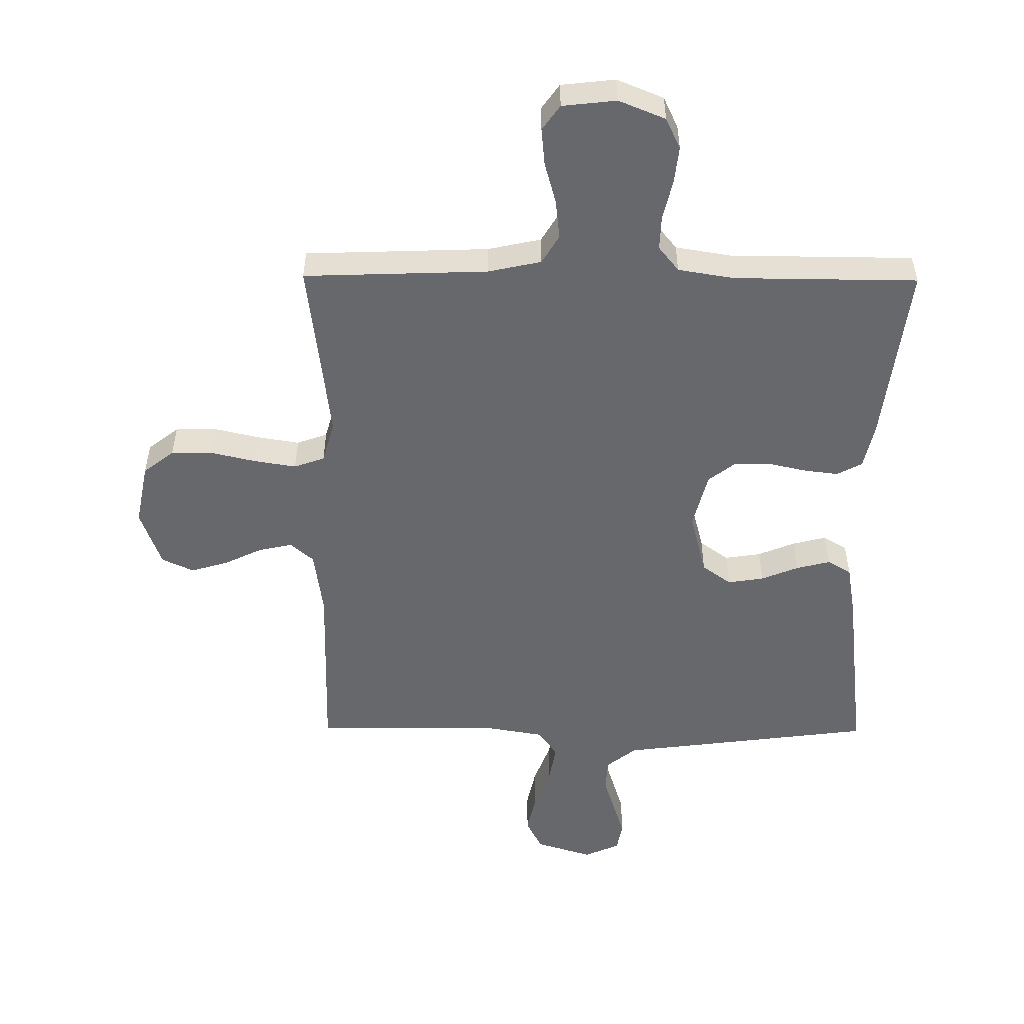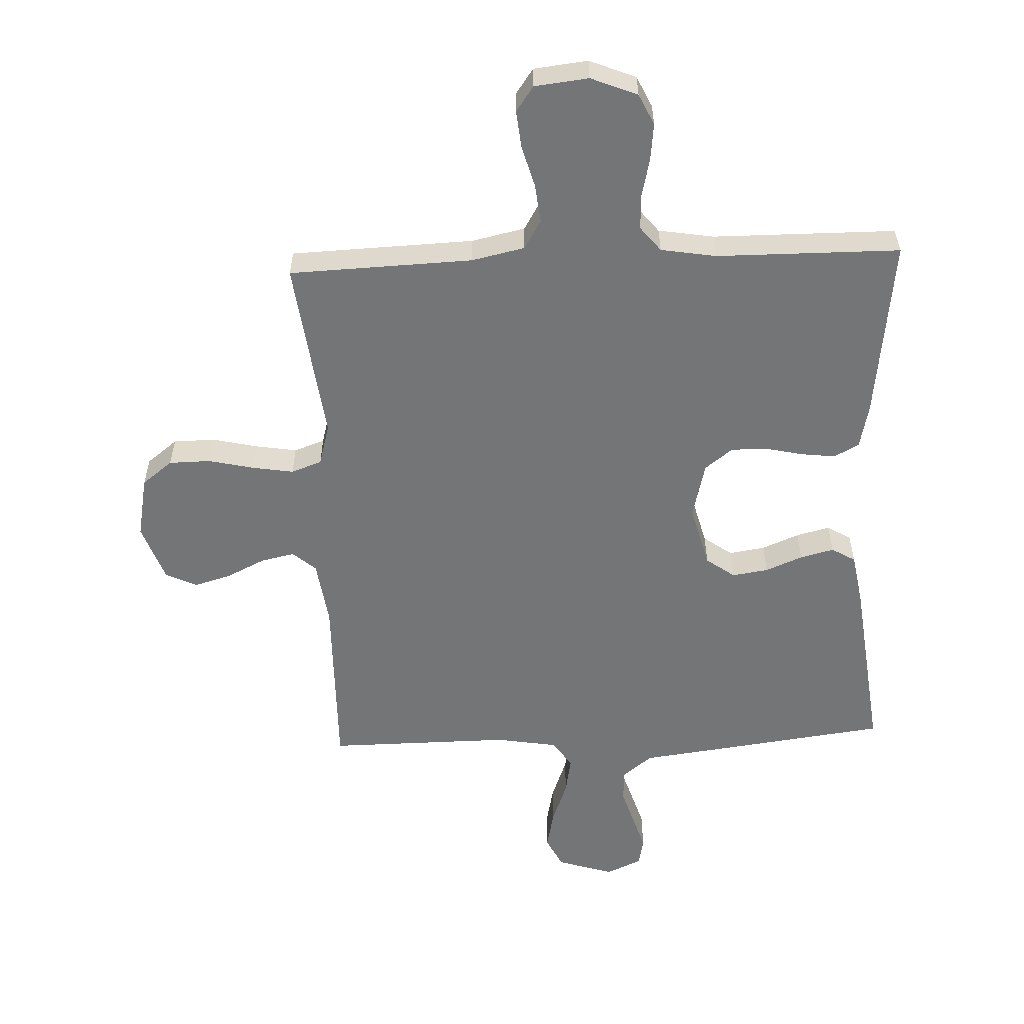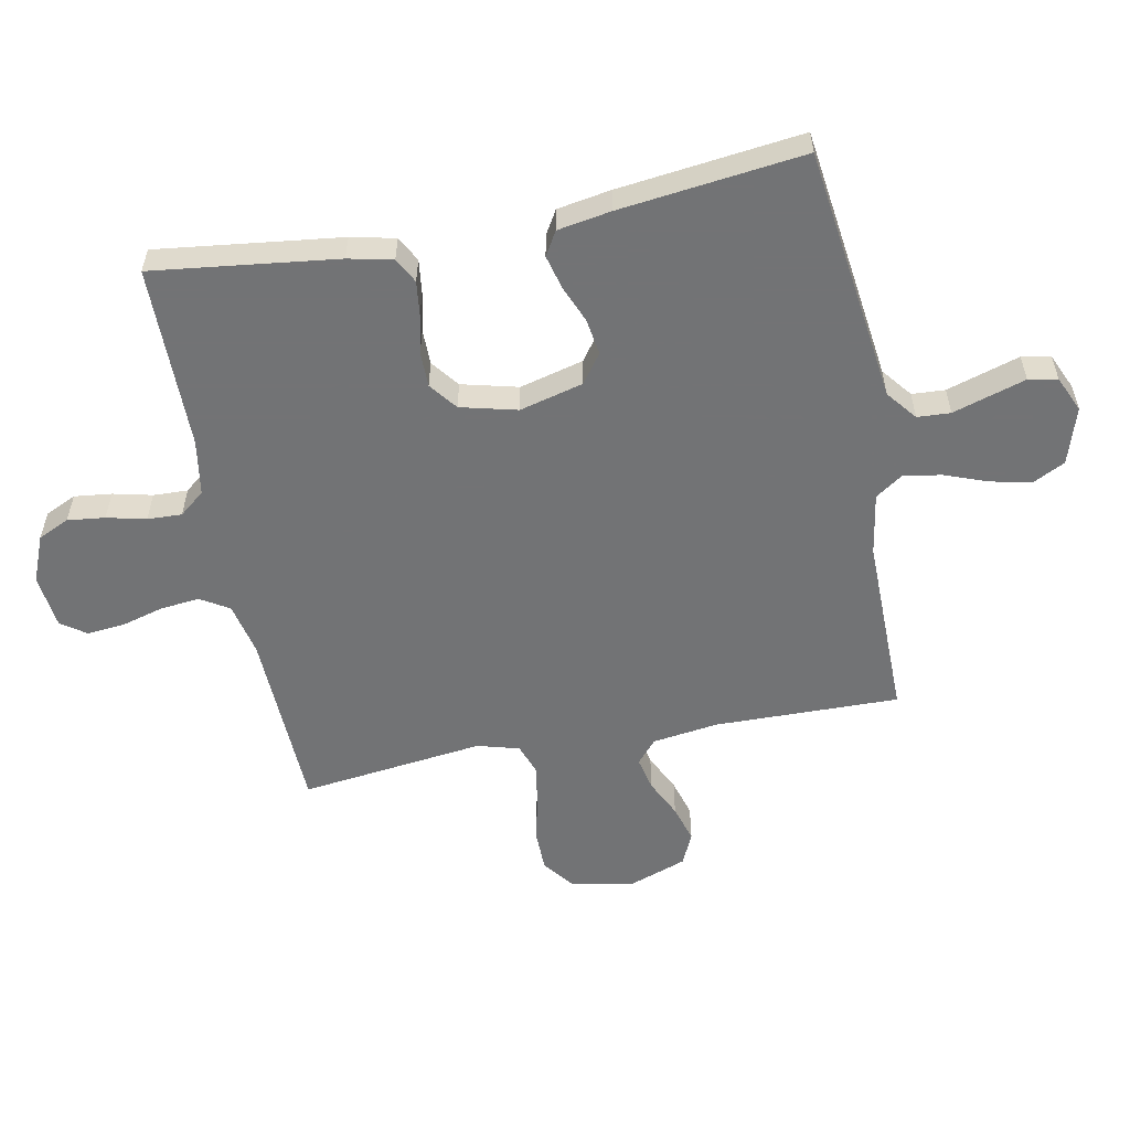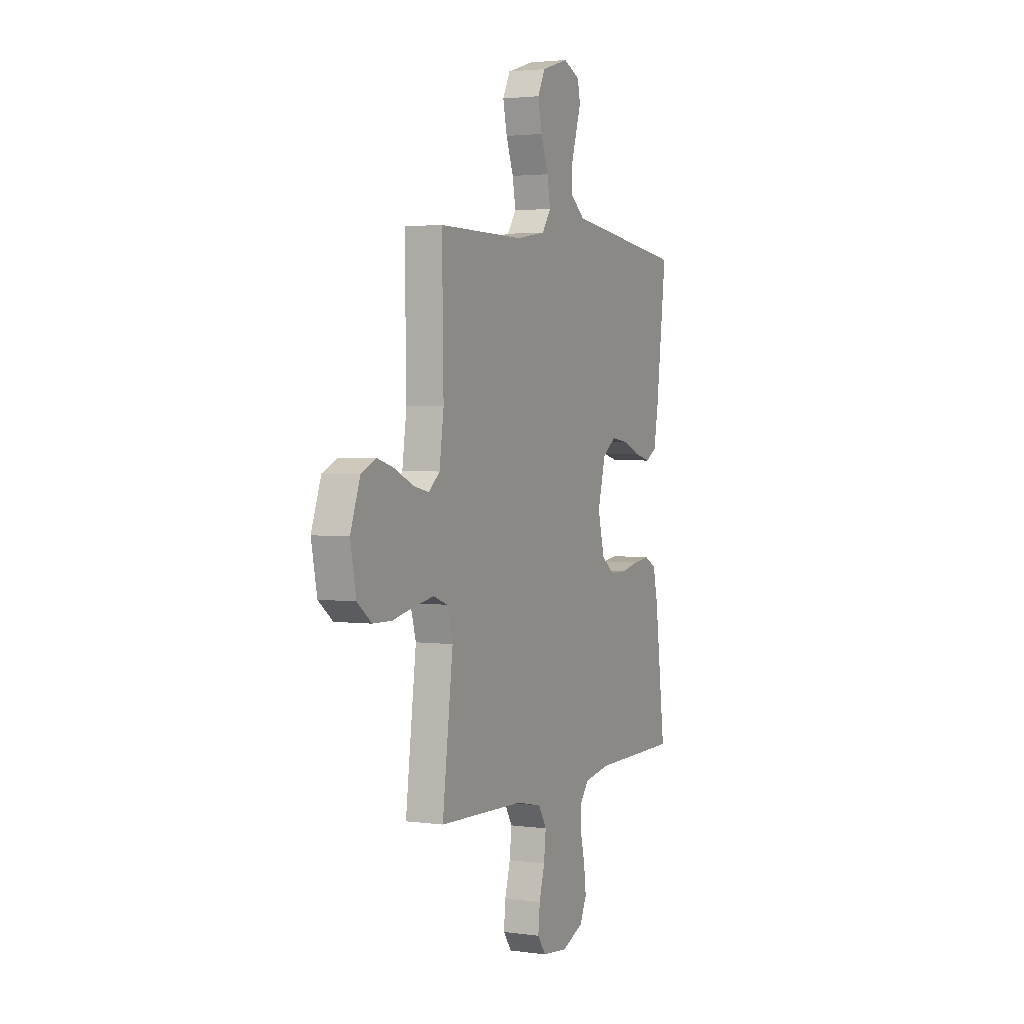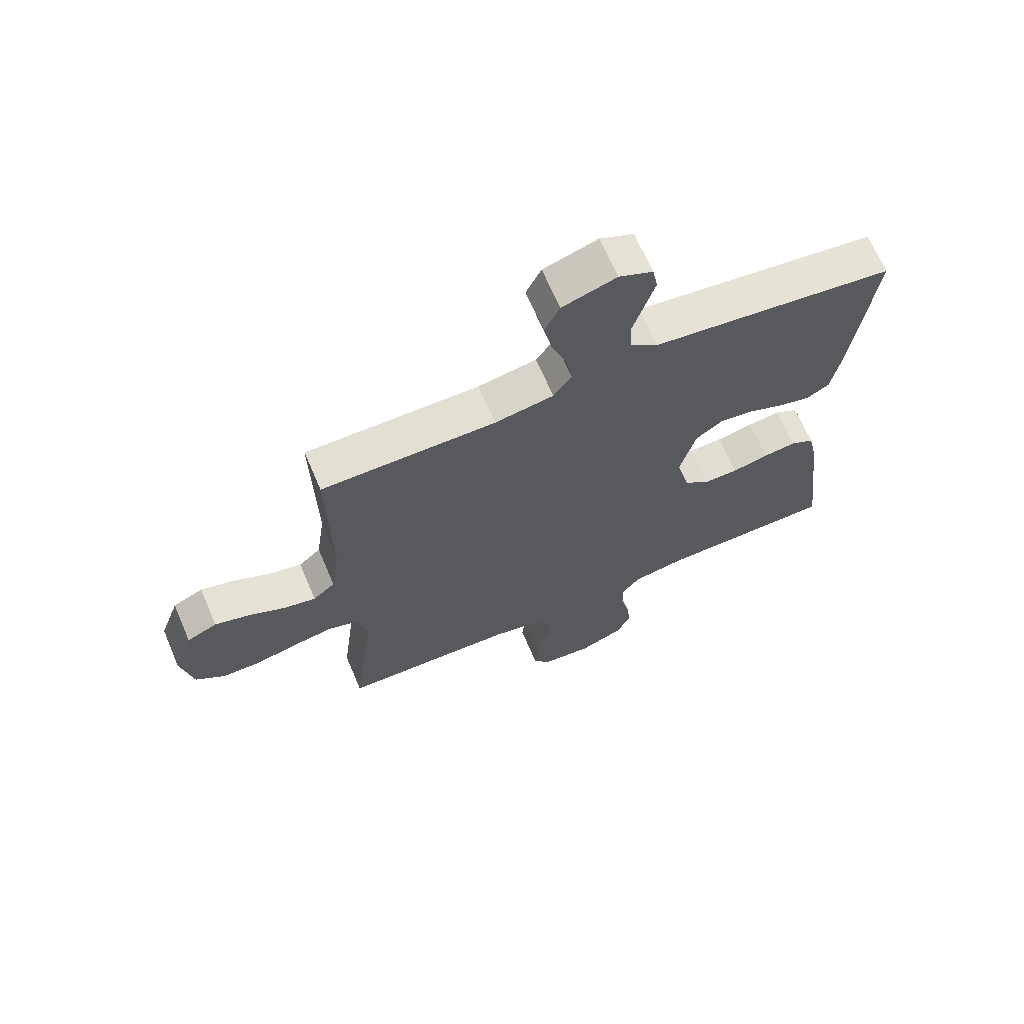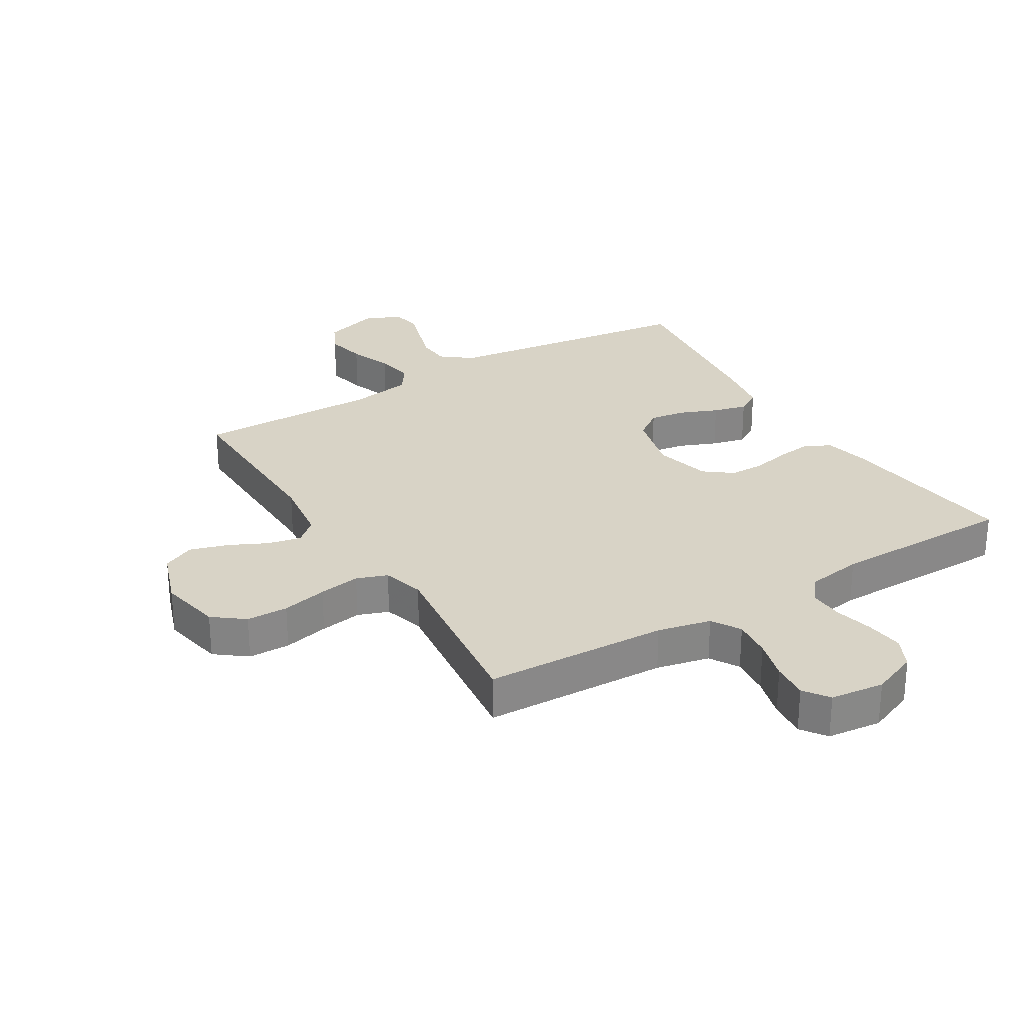
<metadata>
{"format":"obj","ext":"obj","renderer":"f3d","projection":"perspective","resolution":1024,"background":"white","views":[{"elev":-52.3,"azim":179.5,"up":"+Y"},{"elev":-56.4,"azim":-177.6,"up":"+Y"},{"elev":-55.9,"azim":-79.0,"up":"+Y"},{"elev":2.7,"azim":115.4,"up":"+Z"},{"elev":67.3,"azim":156.9,"up":"+Z"},{"elev":27.9,"azim":148.7,"up":"+Y"}]}
</metadata>
<code>
v 0.5 0.07 0.5
v 0.495 0.07 0.2
v 0.51 0.07 0.092
v 0.548 0.07 0.059
v 0.603 0.07 0.071
v 0.665 0.07 0.101
v 0.726 0.07 0.119
v 0.778 0.07 0.095
v 0.812 0.07 0
v 0.792 0.07 -0.102
v 0.742 0.07 -0.141
v 0.674 0.07 -0.142
v 0.6 0.07 -0.125
v 0.532 0.07 -0.114
v 0.482 0.07 -0.132
v 0.463 0.07 -0.2
v 0.5 0.07 -0.5
v 0.2 0.07 -0.511
v 0.113 0.07 -0.53
v 0.085 0.07 -0.577
v 0.092 0.07 -0.641
v 0.111 0.07 -0.709
v 0.117 0.07 -0.77
v 0.088 0.07 -0.811
v 0 0.07 -0.821
v -0.076 0.07 -0.79
v -0.1 0.07 -0.739
v -0.093 0.07 -0.678
v -0.078 0.07 -0.614
v -0.076 0.07 -0.558
v -0.109 0.07 -0.517
v -0.2 0.07 -0.502
v -0.5 0.07 -0.5
v -0.463 0.07 -0.2
v -0.447 0.07 -0.128
v -0.406 0.07 -0.106
v -0.35 0.07 -0.113
v -0.287 0.07 -0.127
v -0.229 0.07 -0.127
v -0.184 0.07 -0.092
v -0.161 0.07 0
v -0.188 0.07 0.104
v -0.235 0.07 0.138
v -0.294 0.07 0.129
v -0.355 0.07 0.104
v -0.41 0.07 0.09
v -0.449 0.07 0.113
v -0.464 0.07 0.2
v -0.5 0.07 0.5
v -0.2 0.07 0.539
v -0.082 0.07 0.554
v -0.033 0.07 0.593
v -0.03 0.07 0.647
v -0.049 0.07 0.708
v -0.067 0.07 0.766
v -0.058 0.07 0.813
v 0 0.07 0.839
v 0.093 0.07 0.81
v 0.119 0.07 0.758
v 0.105 0.07 0.692
v 0.079 0.07 0.622
v 0.068 0.07 0.56
v 0.099 0.07 0.515
v 0.2 0.07 0.498
v 0.5 0 0.5
v 0.495 0 0.2
v 0.51 0 0.092
v 0.548 0 0.059
v 0.603 0 0.071
v 0.665 0 0.101
v 0.726 0 0.119
v 0.778 0 0.095
v 0.812 0 0
v 0.792 0 -0.102
v 0.742 0 -0.141
v 0.674 0 -0.142
v 0.6 0 -0.125
v 0.532 0 -0.114
v 0.482 0 -0.132
v 0.463 0 -0.2
v 0.5 0 -0.5
v 0.2 0 -0.511
v 0.113 0 -0.53
v 0.085 0 -0.577
v 0.092 0 -0.641
v 0.111 0 -0.709
v 0.117 0 -0.77
v 0.088 0 -0.811
v 0 0 -0.821
v -0.076 0 -0.79
v -0.1 0 -0.739
v -0.093 0 -0.678
v -0.078 0 -0.614
v -0.076 0 -0.558
v -0.109 0 -0.517
v -0.2 0 -0.502
v -0.5 0 -0.5
v -0.463 0 -0.2
v -0.447 0 -0.128
v -0.406 0 -0.106
v -0.35 0 -0.113
v -0.287 0 -0.127
v -0.229 0 -0.127
v -0.184 0 -0.092
v -0.161 0 0
v -0.188 0 0.104
v -0.235 0 0.138
v -0.294 0 0.129
v -0.355 0 0.104
v -0.41 0 0.09
v -0.449 0 0.113
v -0.464 0 0.2
v -0.5 0 0.5
v -0.2 0 0.539
v -0.082 0 0.554
v -0.033 0 0.593
v -0.03 0 0.647
v -0.049 0 0.708
v -0.067 0 0.766
v -0.058 0 0.813
v 0 0 0.839
v 0.093 0 0.81
v 0.119 0 0.758
v 0.105 0 0.692
v 0.079 0 0.622
v 0.068 0 0.56
v 0.099 0 0.515
v 0.2 0 0.498
f 59 60 61
f 58 59 61
f 57 58 61
f 56 57 61
f 55 56 61
f 54 55 61
f 53 54 61
f 52 53 61 62
f 51 52 62 63
f 50 51 63
f 49 50 63
f 48 49 63
f 47 48 63
f 46 47 63
f 45 46 63
f 44 45 63
f 36 37 38
f 35 36 38
f 34 35 38
f 33 34 38
f 32 33 38
f 31 32 38 39
f 30 31 39 40
f 27 28 29
f 26 27 29
f 25 26 29
f 24 25 29
f 23 24 29
f 22 23 29
f 21 22 29
f 20 21 29 30
f 30 40 41
f 20 30 41
f 19 20 41
f 16 17 18
f 19 41 42
f 18 19 42
f 16 18 42
f 15 16 42
f 11 12 13
f 10 11 13
f 9 10 13
f 8 9 13
f 7 8 13
f 6 7 13
f 5 6 13
f 4 5 13 14
f 64 1 2
f 64 2 3
f 43 44 63 64
f 43 64 3
f 15 42 43
f 14 15 43
f 4 14 43
f 3 4 43
f 125 124 123
f 125 123 122
f 125 122 121
f 125 121 120
f 125 120 119
f 125 119 118
f 125 118 117
f 126 125 117 116
f 127 126 116 115
f 127 115 114
f 127 114 113
f 127 113 112
f 127 112 111
f 127 111 110
f 127 110 109
f 127 109 108
f 102 101 100
f 102 100 99
f 102 99 98
f 102 98 97
f 102 97 96
f 103 102 96 95
f 104 103 95 94
f 93 92 91
f 93 91 90
f 93 90 89
f 93 89 88
f 93 88 87
f 93 87 86
f 93 86 85
f 94 93 85 84
f 105 104 94
f 105 94 84
f 105 84 83
f 82 81 80
f 106 105 83
f 106 83 82
f 106 82 80
f 106 80 79
f 77 76 75
f 77 75 74
f 77 74 73
f 77 73 72
f 77 72 71
f 77 71 70
f 77 70 69
f 78 77 69 68
f 66 65 128
f 67 66 128
f 128 127 108 107
f 67 128 107
f 107 106 79
f 107 79 78
f 107 78 68
f 107 68 67
f 1 65 66 2
f 2 66 67 3
f 3 67 68 4
f 4 68 69 5
f 5 69 70 6
f 6 70 71 7
f 7 71 72 8
f 8 72 73 9
f 9 73 74 10
f 10 74 75 11
f 11 75 76 12
f 12 76 77 13
f 13 77 78 14
f 14 78 79 15
f 15 79 80 16
f 16 80 81 17
f 17 81 82 18
f 18 82 83 19
f 19 83 84 20
f 20 84 85 21
f 21 85 86 22
f 22 86 87 23
f 23 87 88 24
f 24 88 89 25
f 25 89 90 26
f 26 90 91 27
f 27 91 92 28
f 28 92 93 29
f 29 93 94 30
f 30 94 95 31
f 31 95 96 32
f 32 96 97 33
f 33 97 98 34
f 34 98 99 35
f 35 99 100 36
f 36 100 101 37
f 37 101 102 38
f 38 102 103 39
f 39 103 104 40
f 40 104 105 41
f 41 105 106 42
f 42 106 107 43
f 43 107 108 44
f 44 108 109 45
f 45 109 110 46
f 46 110 111 47
f 47 111 112 48
f 48 112 113 49
f 49 113 114 50
f 50 114 115 51
f 51 115 116 52
f 52 116 117 53
f 53 117 118 54
f 54 118 119 55
f 55 119 120 56
f 56 120 121 57
f 57 121 122 58
f 58 122 123 59
f 59 123 124 60
f 60 124 125 61
f 61 125 126 62
f 62 126 127 63
f 63 127 128 64
f 64 128 65 1

</code>
